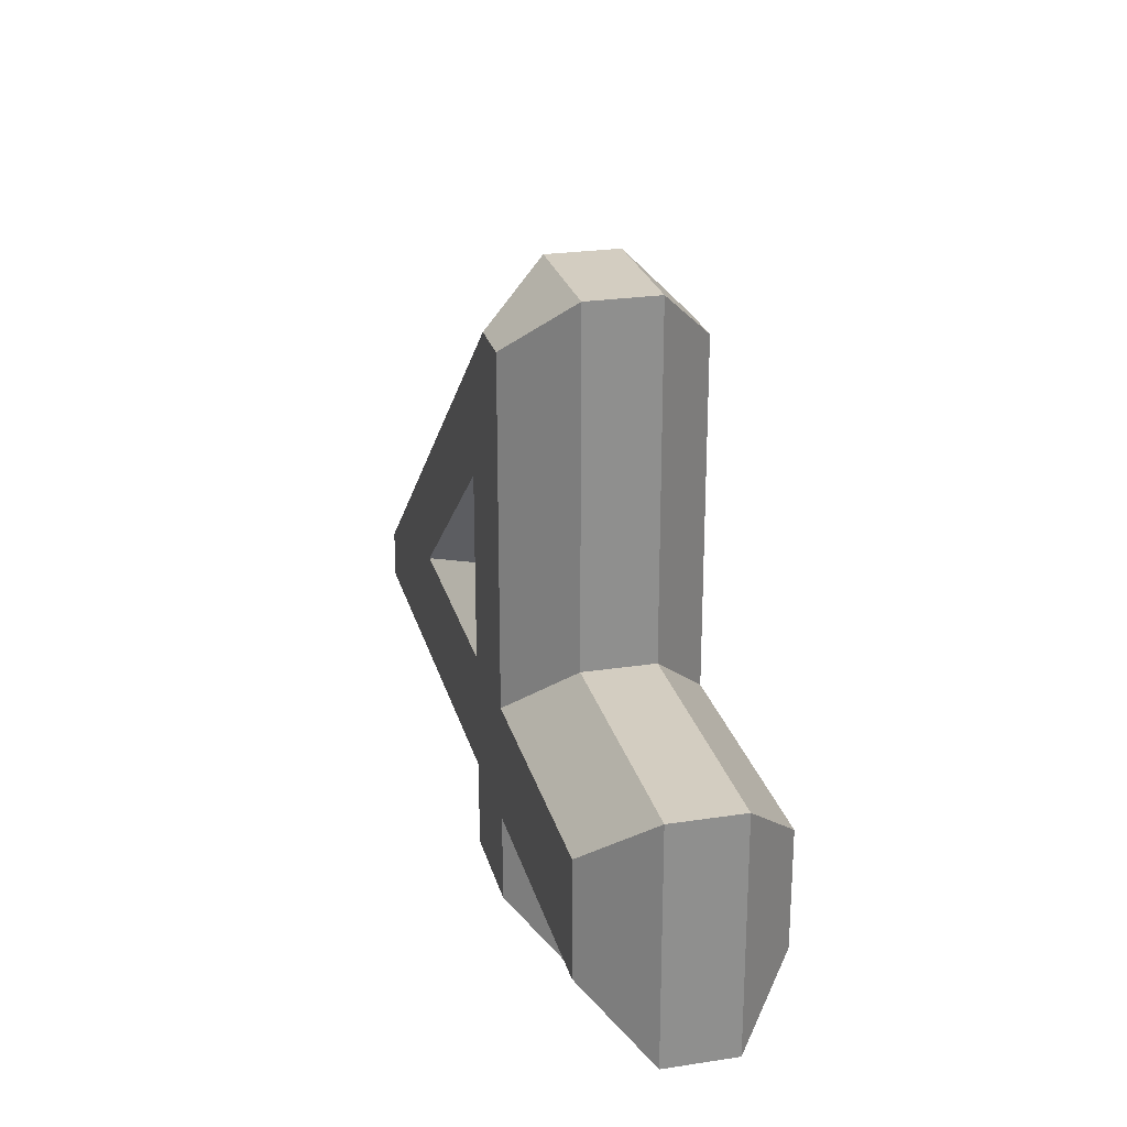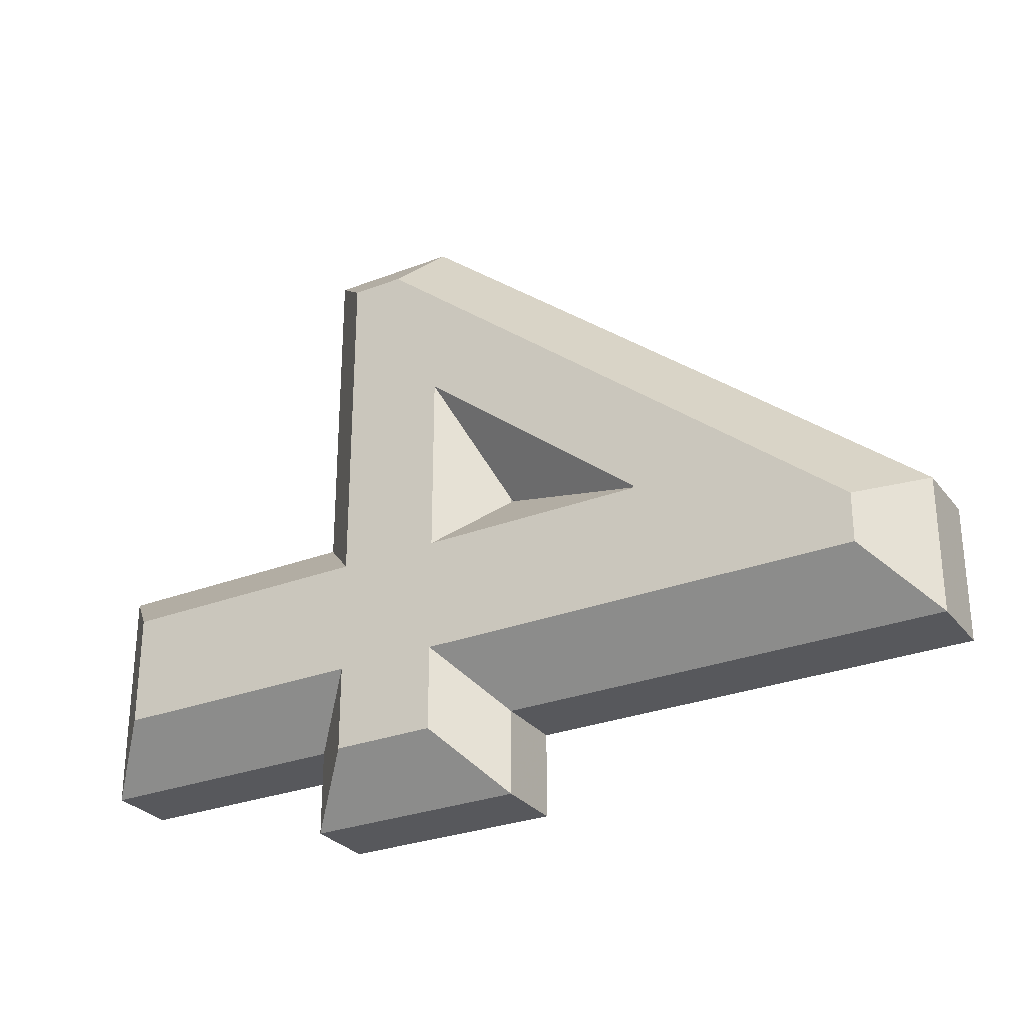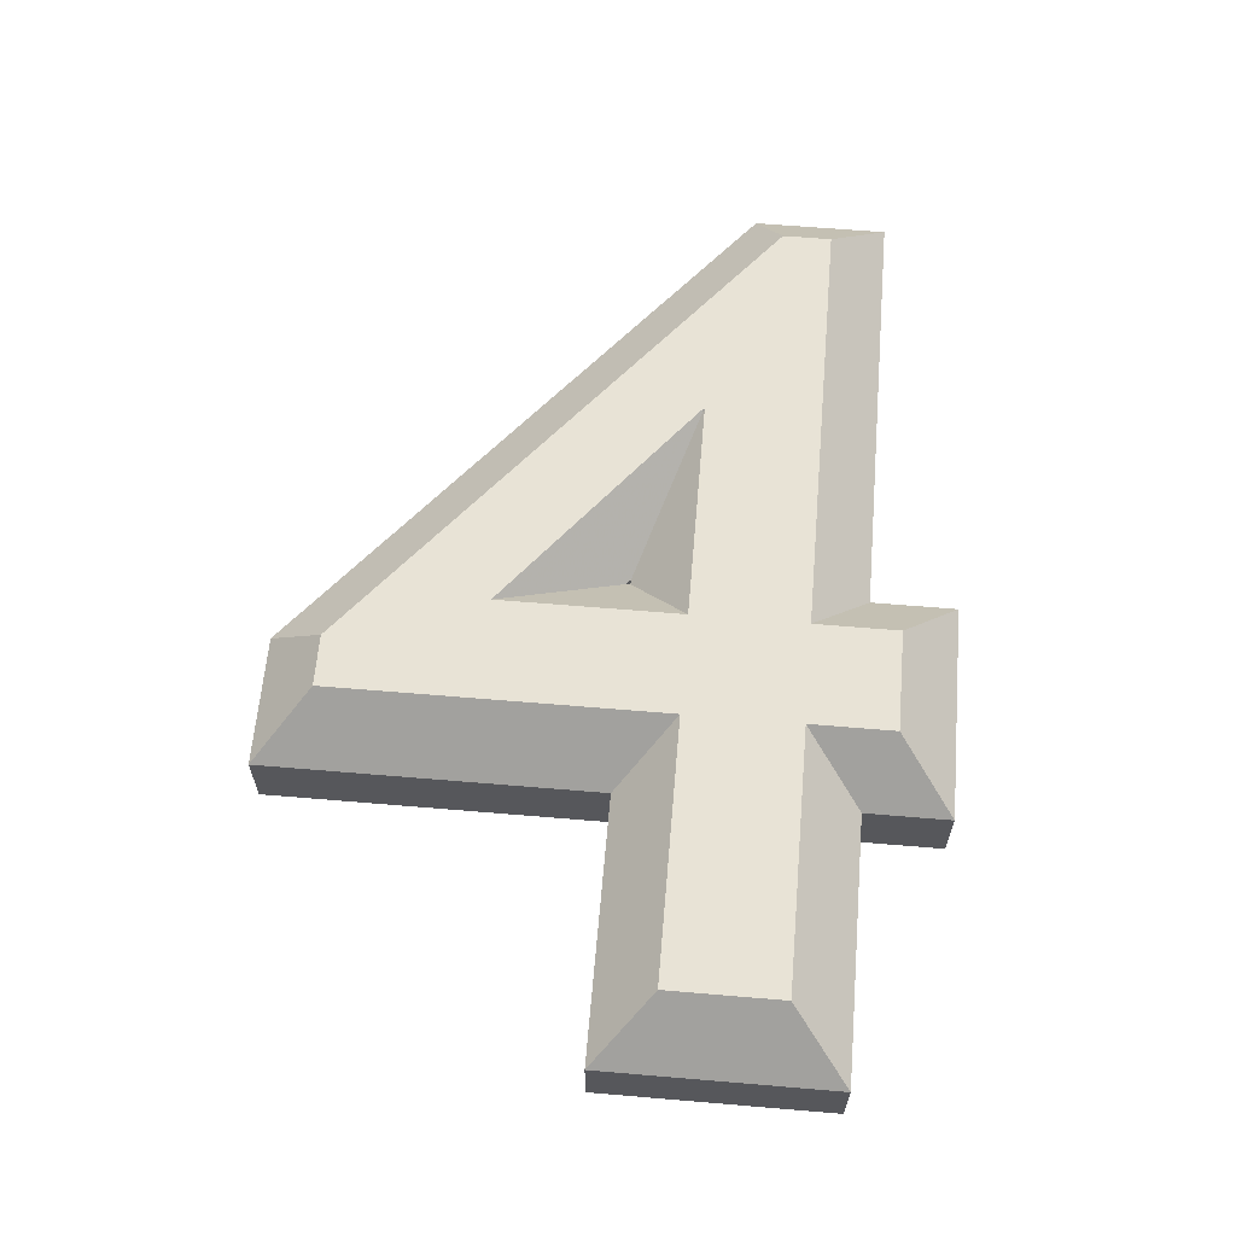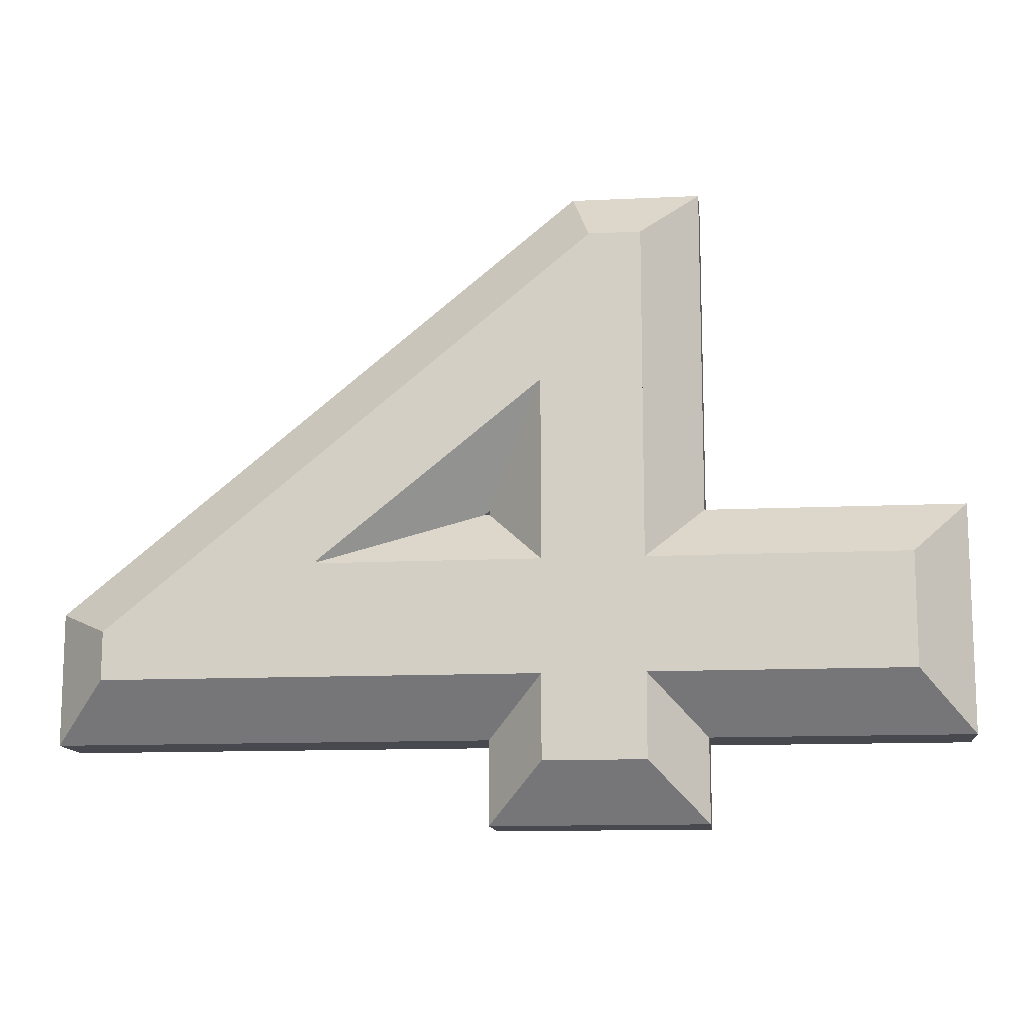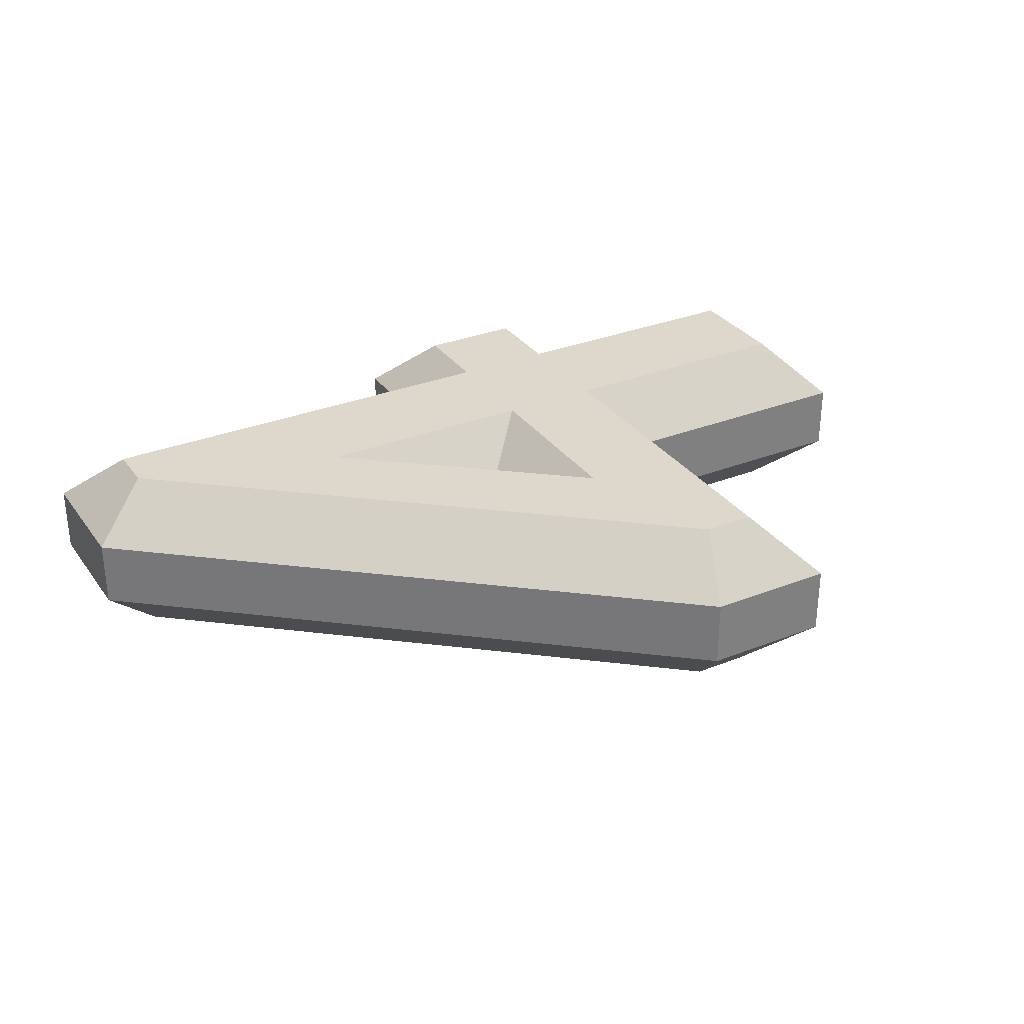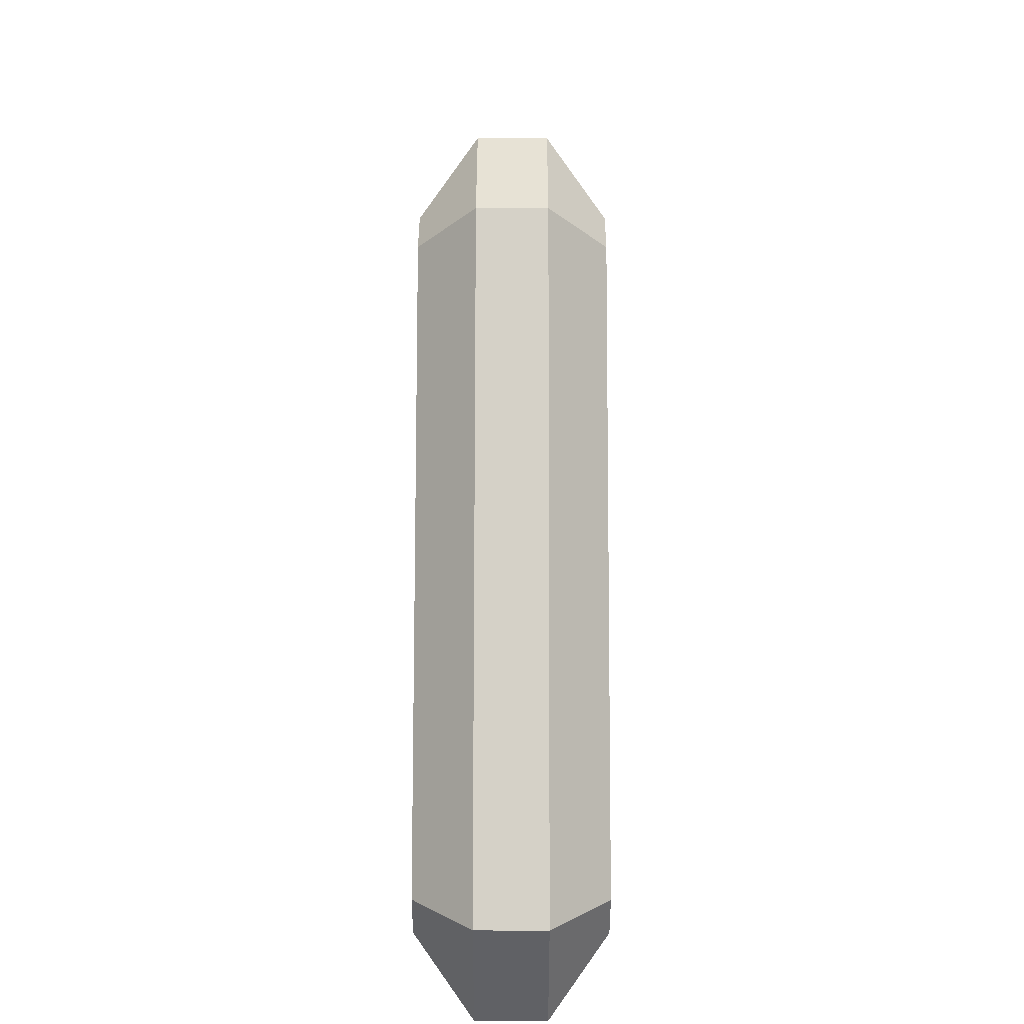
<metadata>
{"format":"obj","ext":"obj","renderer":"f3d","projection":"perspective","resolution":1024,"background":"white","views":[{"elev":24.8,"azim":76.0,"up":"+Z"},{"elev":-28.6,"azim":-150.0,"up":"+Z"},{"elev":62.5,"azim":94.9,"up":"+Y"},{"elev":-12.7,"azim":6.3,"up":"+Z"},{"elev":31.2,"azim":-29.4,"up":"+Y"},{"elev":40.3,"azim":-89.9,"up":"+Z"}]}
</metadata>
<code>
o Text_0
v -3.12 0.8 -2.21
v -2.24 0.8 -2.21
v -2.24 0.8 -1.48
v 0 0.8 -1.48
v 0 0.8 -0.5
v -2.24 0.8 -0.5
v -2.24 0.8 2.39
v -2.69 0.8 2.39
v -6.91 0.8 -1.06
v -6.91 0.8 -1.48
v -3.12 0.8 -1.48
v -3.12 0.8 -0.5
v -5.06 0.8 -0.5
v -5.06 0.8 -0.48
v -3.12 0.8 1.08
v -3.12 -0.8 -2.21
v -2.24 -0.8 -2.21
v -2.24 -0.8 -1.48
v 0 -0.8 -1.48
v 0 -0.8 -0.5
v -2.24 -0.8 -0.5
v -2.24 -0.8 2.39
v -2.69 -0.8 2.39
v -6.91 -0.8 -1.06
v -6.91 -0.8 -1.48
v -3.12 -0.8 -1.48
v -3.12 -0.8 -0.5
v -5.06 -0.8 -0.5
v -5.06 -0.8 -0.48
v -3.12 -0.8 1.08
v -3.12 -0.8 -2.21
v -3.62 -0.3 -2.71
v -2.24 -0.8 -2.21
v -1.74 -0.3 -2.71
v -2.24 -0.8 -1.48
v -1.74 -0.3 -1.98
v 0 -0.8 -1.48
v 0.5 -0.3 -1.98
v 0 -0.8 -0.5
v 0.5 -0.3 -0
v -2.24 -0.8 -0.5
v -1.74 -0.3 -0
v -2.24 -0.8 2.39
v -1.74 -0.3 2.89
v -2.69 -0.8 2.39
v -2.868 -0.3 2.89
v -6.91 -0.8 -1.06
v -7.41 -0.3 -0.8229
v -6.91 -0.8 -1.48
v -7.41 -0.3 -1.98
v -3.12 -0.8 -1.48
v -3.62 -0.3 -1.98
v -3.62 -0.3 -2.71
v -3.62 0.3 -2.71
v -1.74 -0.3 -2.71
v -1.74 0.3 -2.71
v -1.74 -0.3 -1.98
v -1.74 0.3 -1.98
v 0.5 -0.3 -1.98
v 0.5 0.3 -1.98
v 0.5 -0.3 -0
v 0.5 0.3 -0
v -1.74 -0.3 -0
v -1.74 0.3 -0
v -1.74 -0.3 2.89
v -1.74 0.3 2.89
v -2.868 -0.3 2.89
v -2.868 0.3 2.89
v -7.41 -0.3 -0.8229
v -7.41 0.3 -0.8229
v -7.41 -0.3 -1.98
v -7.41 0.3 -1.98
v -3.62 -0.3 -1.98
v -3.62 0.3 -1.98
v -3.62 0.3 -2.71
v -3.12 0.8 -2.21
v -1.74 0.3 -2.71
v -2.24 0.8 -2.21
v -1.74 0.3 -1.98
v -2.24 0.8 -1.48
v 0.5 0.3 -1.98
v 0 0.8 -1.48
v 0.5 0.3 -0
v 0 0.8 -0.5
v -1.74 0.3 -0
v -2.24 0.8 -0.5
v -1.74 0.3 2.89
v -2.24 0.8 2.39
v -2.868 0.3 2.89
v -2.69 0.8 2.39
v -7.41 0.3 -0.8229
v -6.91 0.8 -1.06
v -7.41 0.3 -1.98
v -6.91 0.8 -1.48
v -3.62 0.3 -1.98
v -3.12 0.8 -1.48
v -3.12 -0.8 -0.5
v -3.62 -0.3 -0
v -5.06 -0.8 -0.5
v -4.56 -0.3 -0
v -5.06 -0.8 -0.48
v -4.56 -0.3 -0.7195
v -3.12 -0.8 1.08
v -3.62 -0.3 0.03633
v -3.62 -0.3 -0
v -3.62 0.3 -0
v -4.56 -0.3 -0
v -4.56 0.3 -0
v -4.56 -0.3 -0.7195
v -4.56 0.3 -0.7195
v -3.62 -0.3 0.03633
v -3.62 0.3 0.03633
v -3.62 0.3 -0
v -3.12 0.8 -0.5
v -4.56 0.3 -0
v -5.06 0.8 -0.5
v -4.56 0.3 -0.7195
v -5.06 0.8 -0.48
v -3.62 0.3 0.03633
v -3.12 0.8 1.08
f 8 10 9
f 8 14 10
f 14 13 10
f 13 11 10
f 8 15 14
f 12 11 13
f 8 12 15
f 8 11 12
f 8 1 11
f 8 2 1
f 7 2 8
f 6 2 7
f 5 3 6
f 3 2 6
f 5 4 3
f 25 23 24
f 29 23 25
f 28 29 25
f 26 28 25
f 30 23 29
f 26 27 28
f 27 23 30
f 26 23 27
f 16 23 26
f 17 23 16
f 17 22 23
f 17 21 22
f 18 20 21
f 17 18 21
f 19 20 18
f 34 33 31
f 36 35 33
f 36 38 37
f 40 39 37
f 42 41 39
f 42 44 43
f 46 45 43
f 46 48 47
f 48 50 49
f 52 51 49
f 52 32 31
f 56 55 53
f 58 57 55
f 60 59 57
f 62 61 59
f 64 63 61
f 66 65 63
f 68 67 65
f 70 69 67
f 72 71 69
f 74 73 71
f 54 53 73
f 78 77 75
f 78 80 79
f 82 81 79
f 84 83 81
f 84 86 85
f 88 87 85
f 88 90 89
f 92 91 89
f 94 93 91
f 94 96 95
f 76 75 95
f 98 100 99
f 100 102 101
f 104 103 101
f 104 98 97
f 108 107 105
f 110 109 107
f 112 111 109
f 106 105 111
f 114 116 115
f 116 118 117
f 118 120 119
f 114 113 119
f 32 34 31
f 34 36 33
f 35 36 37
f 38 40 37
f 40 42 39
f 41 42 43
f 44 46 43
f 45 46 47
f 47 48 49
f 50 52 49
f 51 52 31
f 54 56 53
f 56 58 55
f 58 60 57
f 60 62 59
f 62 64 61
f 64 66 63
f 66 68 65
f 68 70 67
f 70 72 69
f 72 74 71
f 74 54 73
f 76 78 75
f 77 78 79
f 80 82 79
f 82 84 81
f 83 84 85
f 86 88 85
f 87 88 89
f 90 92 89
f 92 94 91
f 93 94 95
f 96 76 95
f 97 98 99
f 99 100 101
f 102 104 101
f 103 104 97
f 106 108 105
f 108 110 107
f 110 112 109
f 112 106 111
f 113 114 115
f 115 116 117
f 117 118 119
f 120 114 119

</code>
